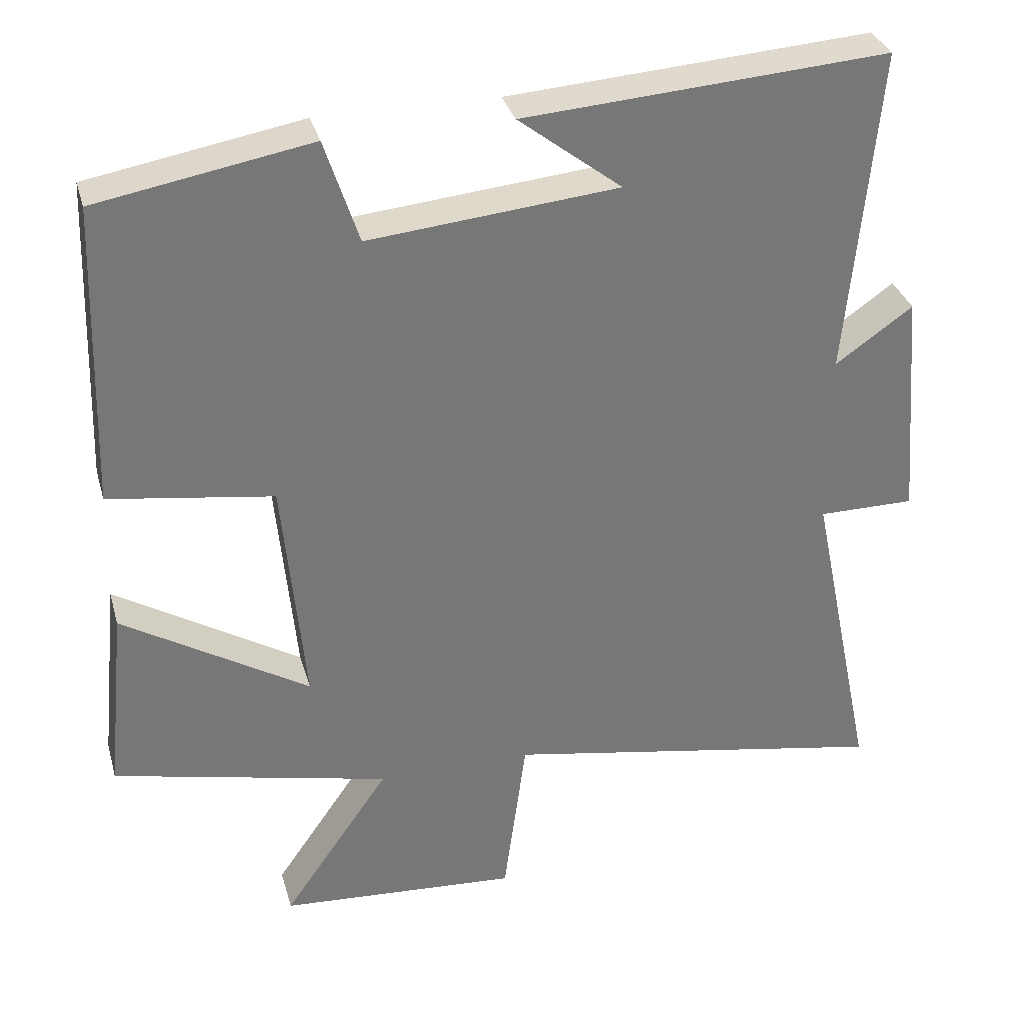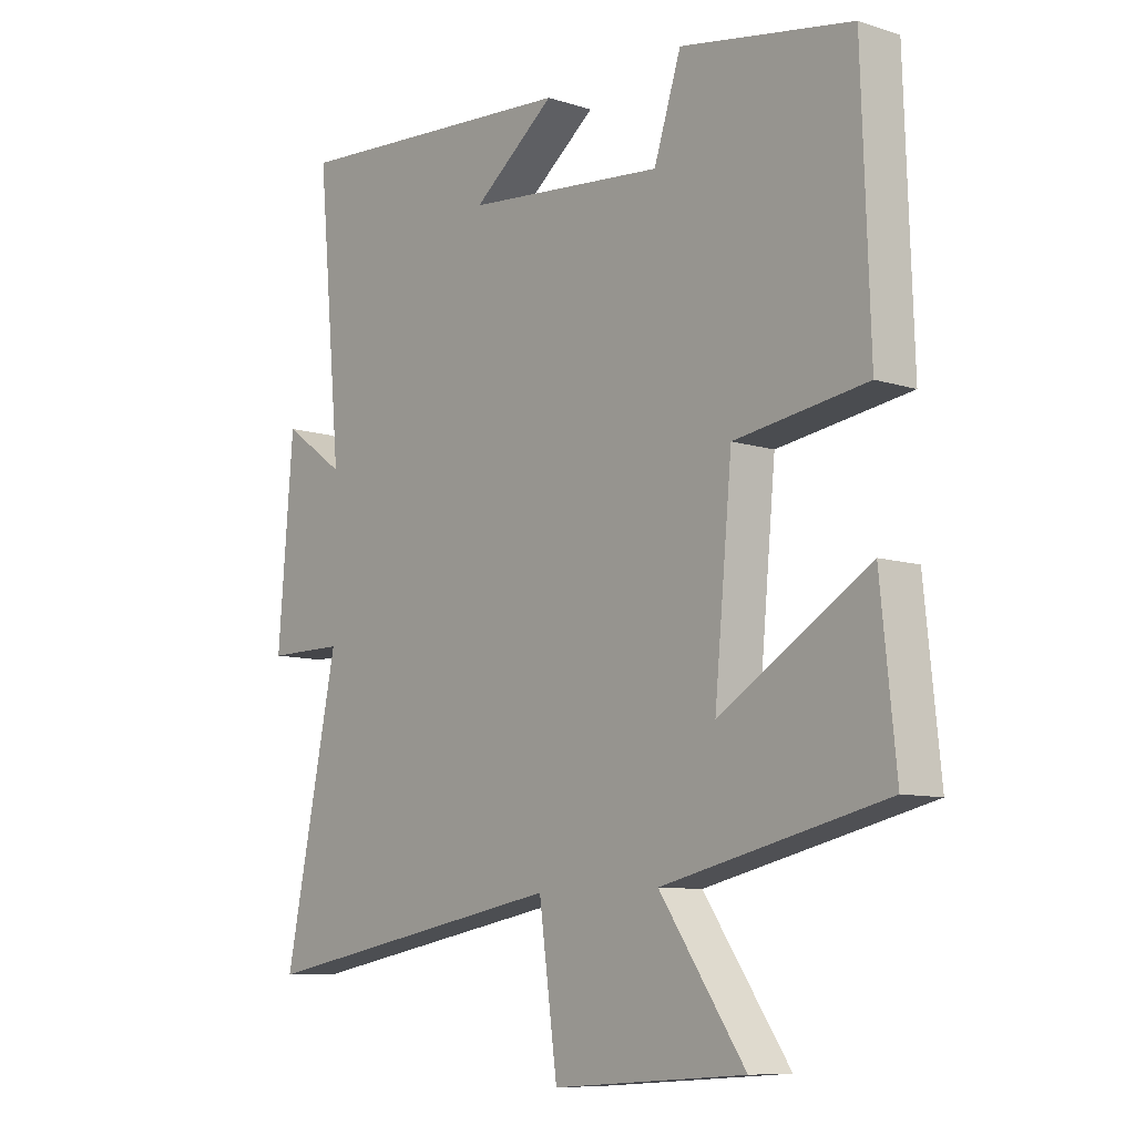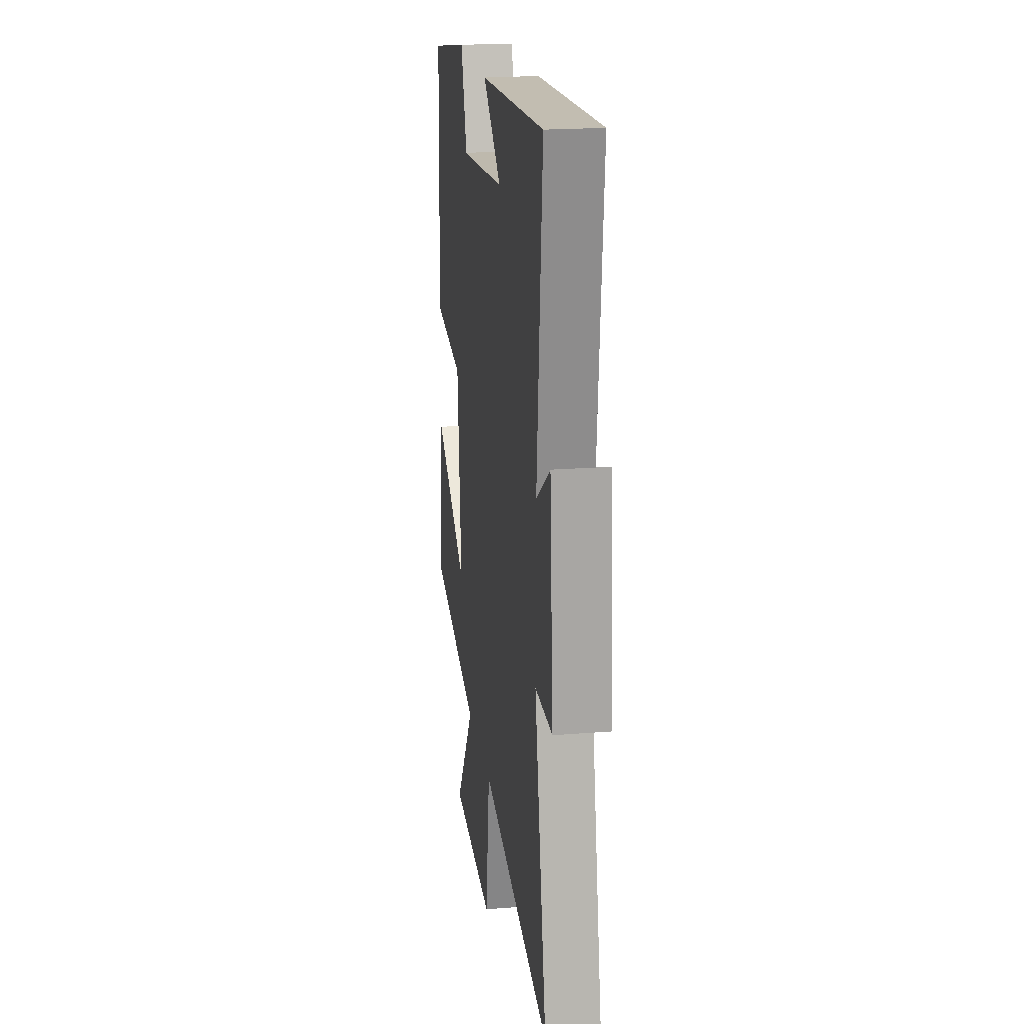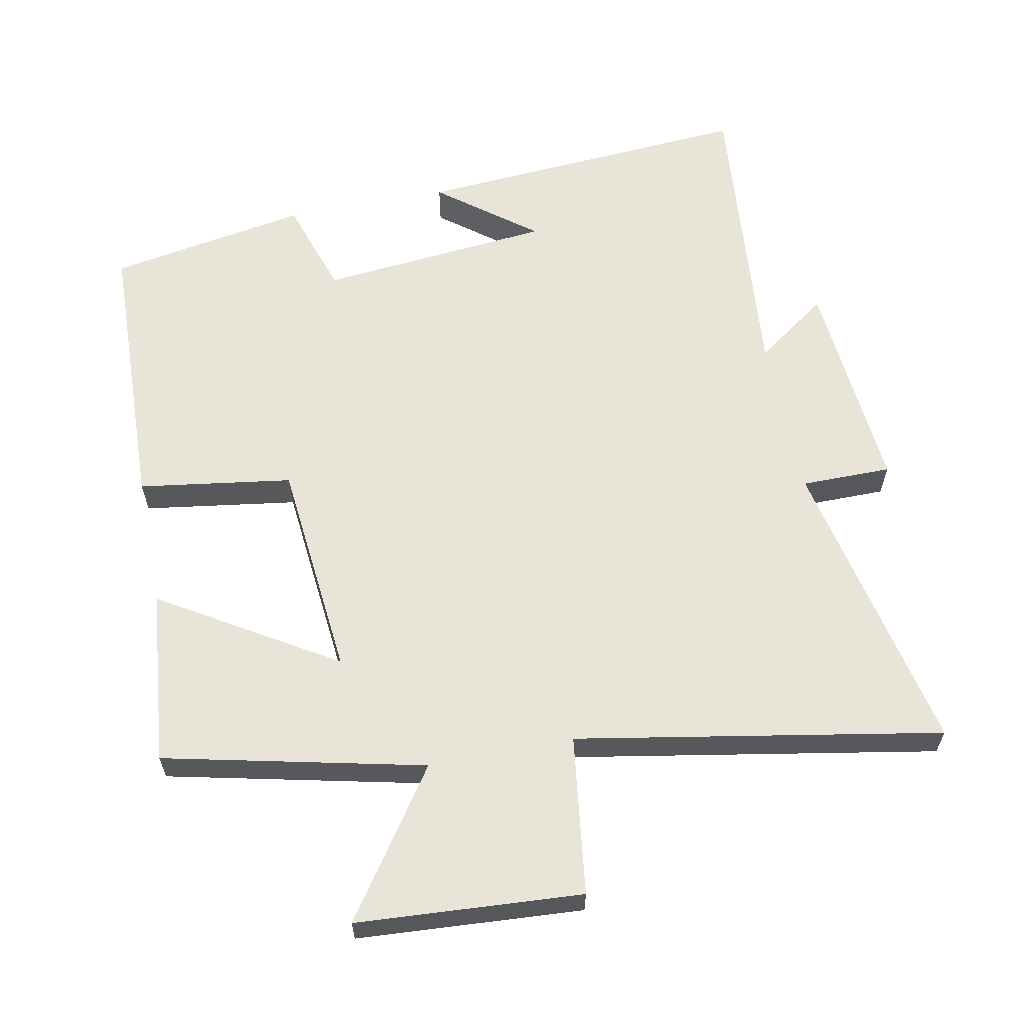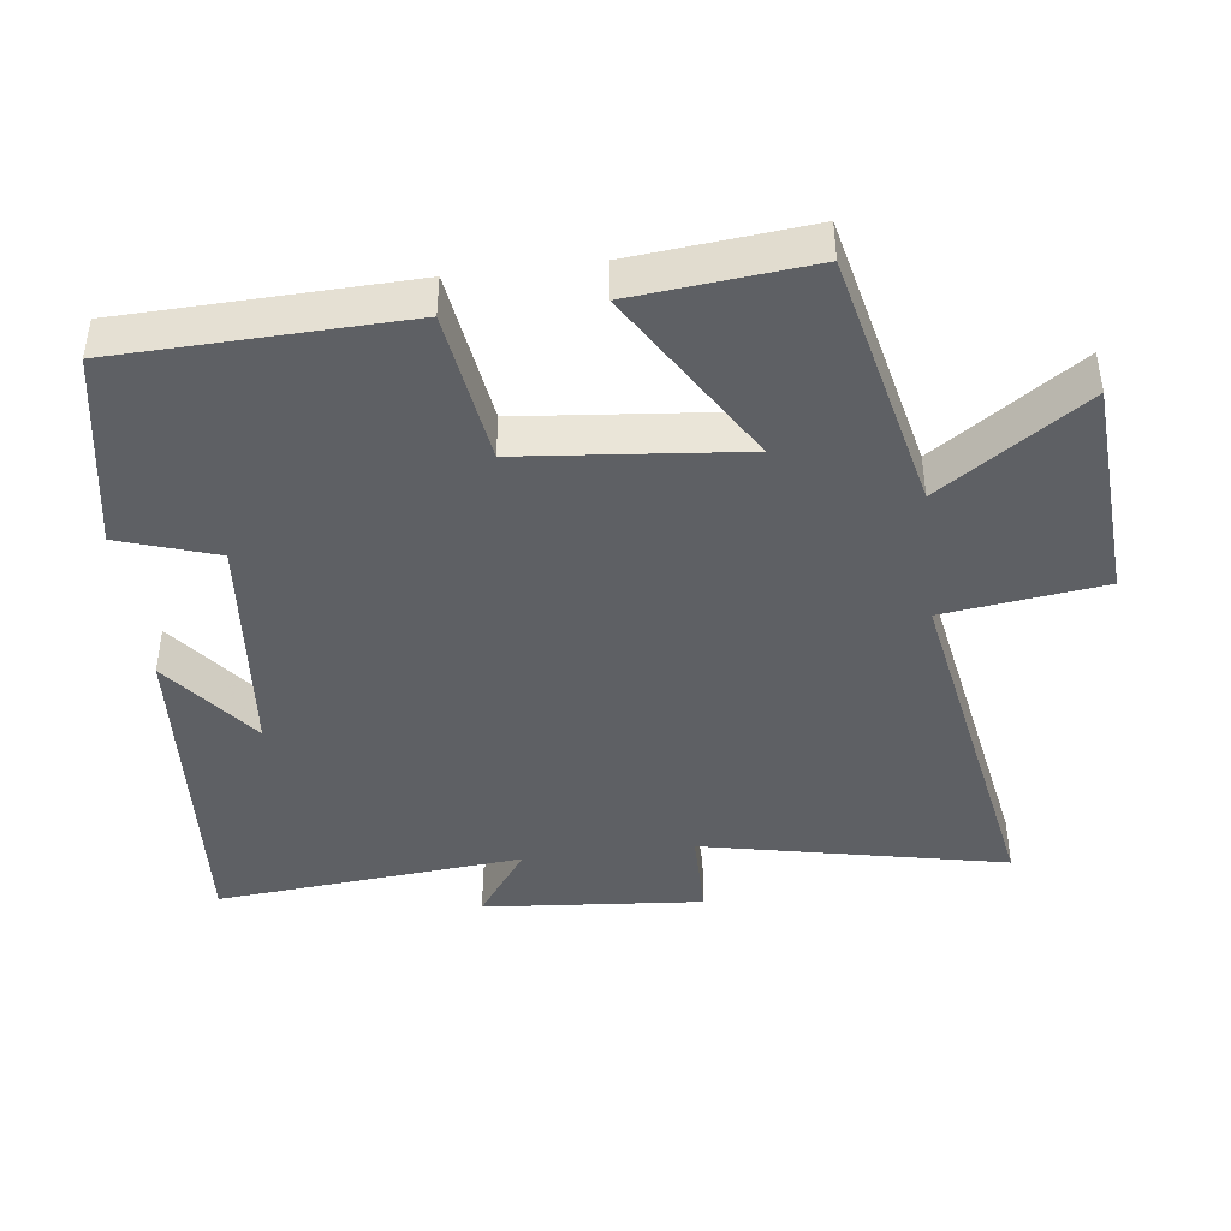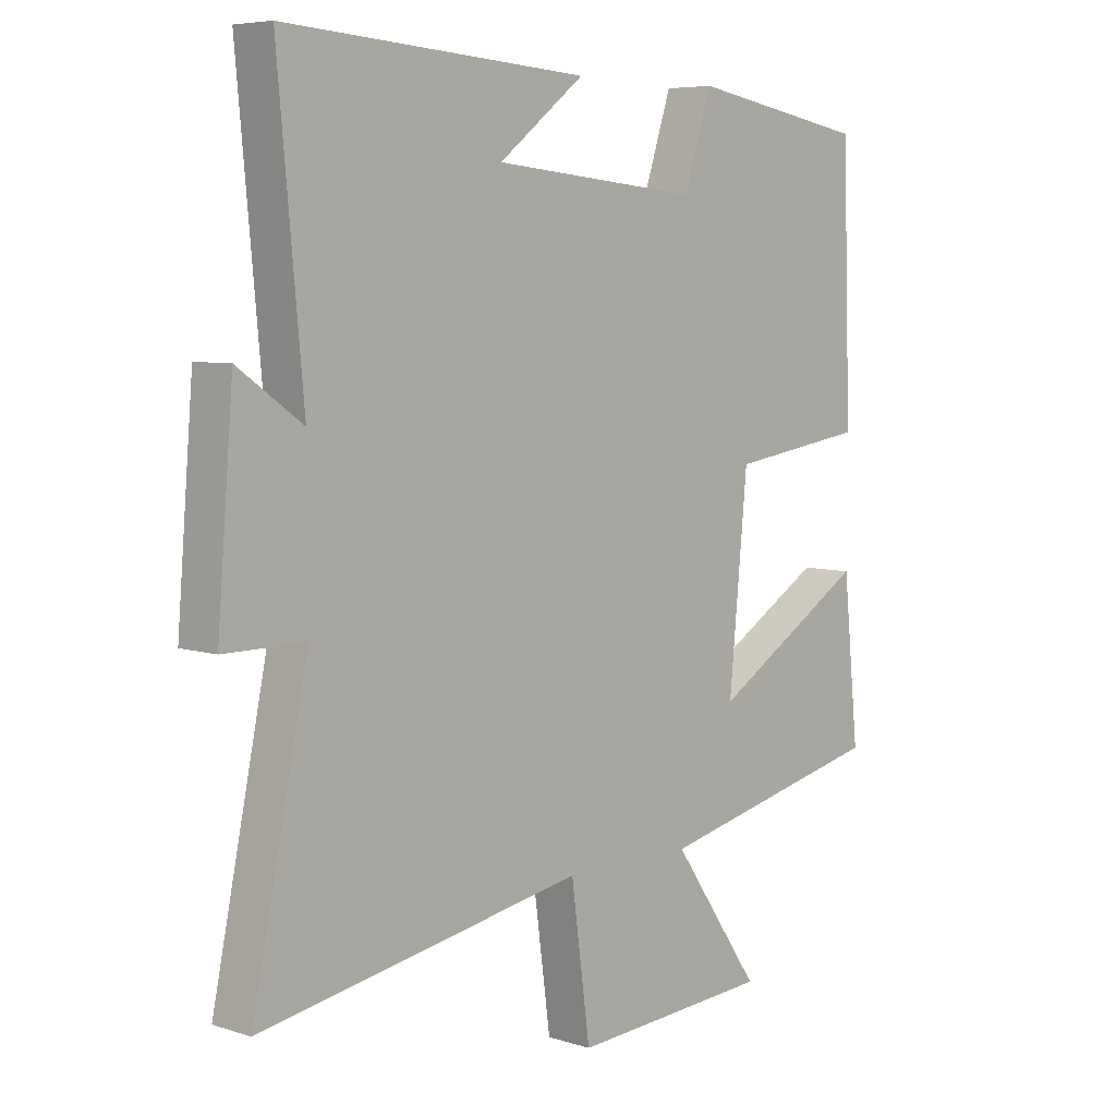
<metadata>
{"format":"obj","ext":"obj","renderer":"f3d","projection":"perspective","resolution":1024,"background":"white","views":[{"elev":33.1,"azim":164.9,"up":"+Z"},{"elev":-9.1,"azim":49.5,"up":"+Z"},{"elev":20.8,"azim":-98.1,"up":"+Z"},{"elev":61.3,"azim":168.8,"up":"+Y"},{"elev":-42.8,"azim":96.9,"up":"+Y"},{"elev":6.3,"azim":-46.5,"up":"+Z"}]}
</metadata>
<code>
v 0.526 0.07 -0.414
v 0.149 0.07 -0.5
v 0.294 0.07 -0.709
v -0.032 0.07 -0.731
v -0.063 0.07 -0.5
v -0.591 0.07 -0.595
v -0.5 0.07 -0.156
v -0.631 0.07 -0.156
v -0.605 0.07 0.162
v -0.5 0.07 0.088
v -0.541 0.07 0.534
v -0.048 0.07 0.5
v -0.188 0.07 0.391
v 0.15 0.07 0.359
v 0.196 0.07 0.5
v 0.486 0.07 0.449
v 0.5 0.07 0.037
v 0.277 0.07 0.004
v 0.247 0.07 -0.314
v 0.5 0.07 -0.159
v 0.526 0 -0.414
v 0.149 0 -0.5
v 0.294 0 -0.709
v -0.032 0 -0.731
v -0.063 0 -0.5
v -0.591 0 -0.595
v -0.5 0 -0.156
v -0.631 0 -0.156
v -0.605 0 0.162
v -0.5 0 0.088
v -0.541 0 0.534
v -0.048 0 0.5
v -0.188 0 0.391
v 0.15 0 0.359
v 0.196 0 0.5
v 0.486 0 0.449
v 0.5 0 0.037
v 0.277 0 0.004
v 0.247 0 -0.314
v 0.5 0 -0.159
f 19 20 1 2
f 18 19 2
f 16 17 18
f 15 16 18
f 14 15 18
f 13 14 18 2
f 11 12 13
f 10 11 13 2
f 7 8 9 10
f 7 10 2 3
f 5 6 7
f 5 7 3
f 3 4 5
f 22 21 40 39
f 22 39 38
f 38 37 36
f 38 36 35
f 38 35 34
f 22 38 34 33
f 33 32 31
f 22 33 31 30
f 30 29 28 27
f 23 22 30 27
f 27 26 25
f 23 27 25
f 25 24 23
f 1 21 22 2
f 2 22 23 3
f 3 23 24 4
f 4 24 25 5
f 5 25 26 6
f 6 26 27 7
f 7 27 28 8
f 8 28 29 9
f 9 29 30 10
f 10 30 31 11
f 11 31 32 12
f 12 32 33 13
f 13 33 34 14
f 14 34 35 15
f 15 35 36 16
f 16 36 37 17
f 17 37 38 18
f 18 38 39 19
f 19 39 40 20
f 20 40 21 1

</code>
